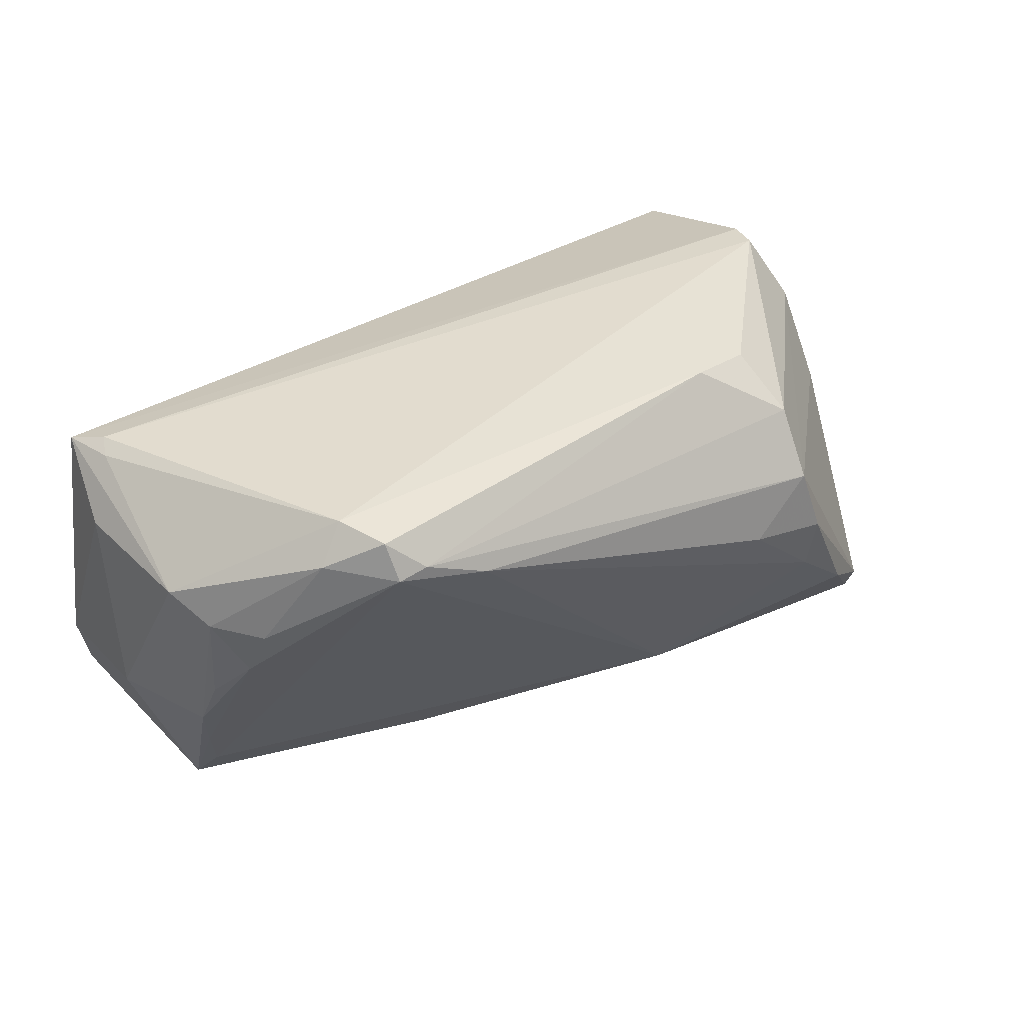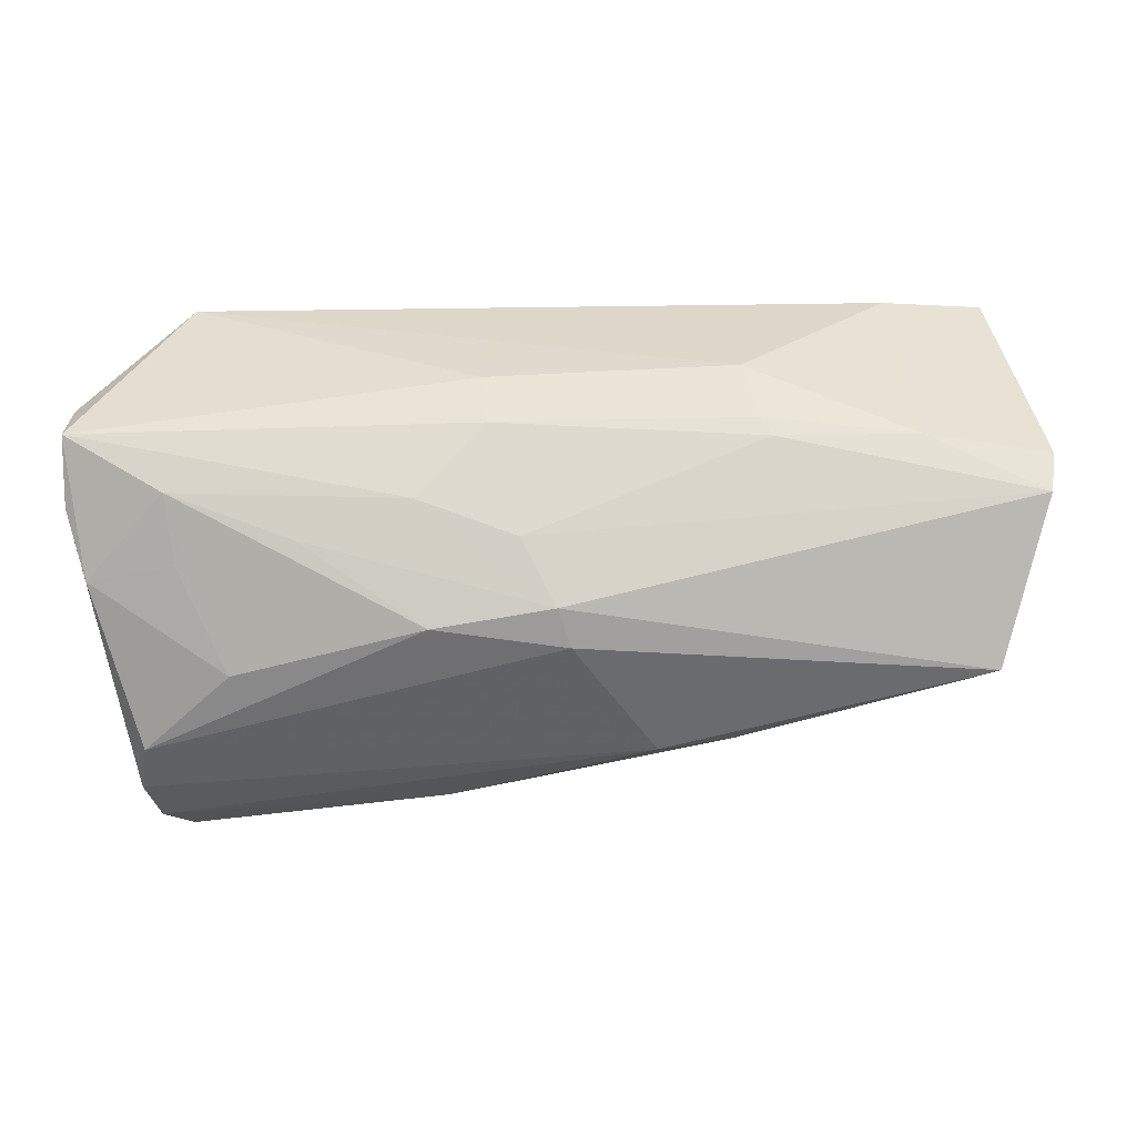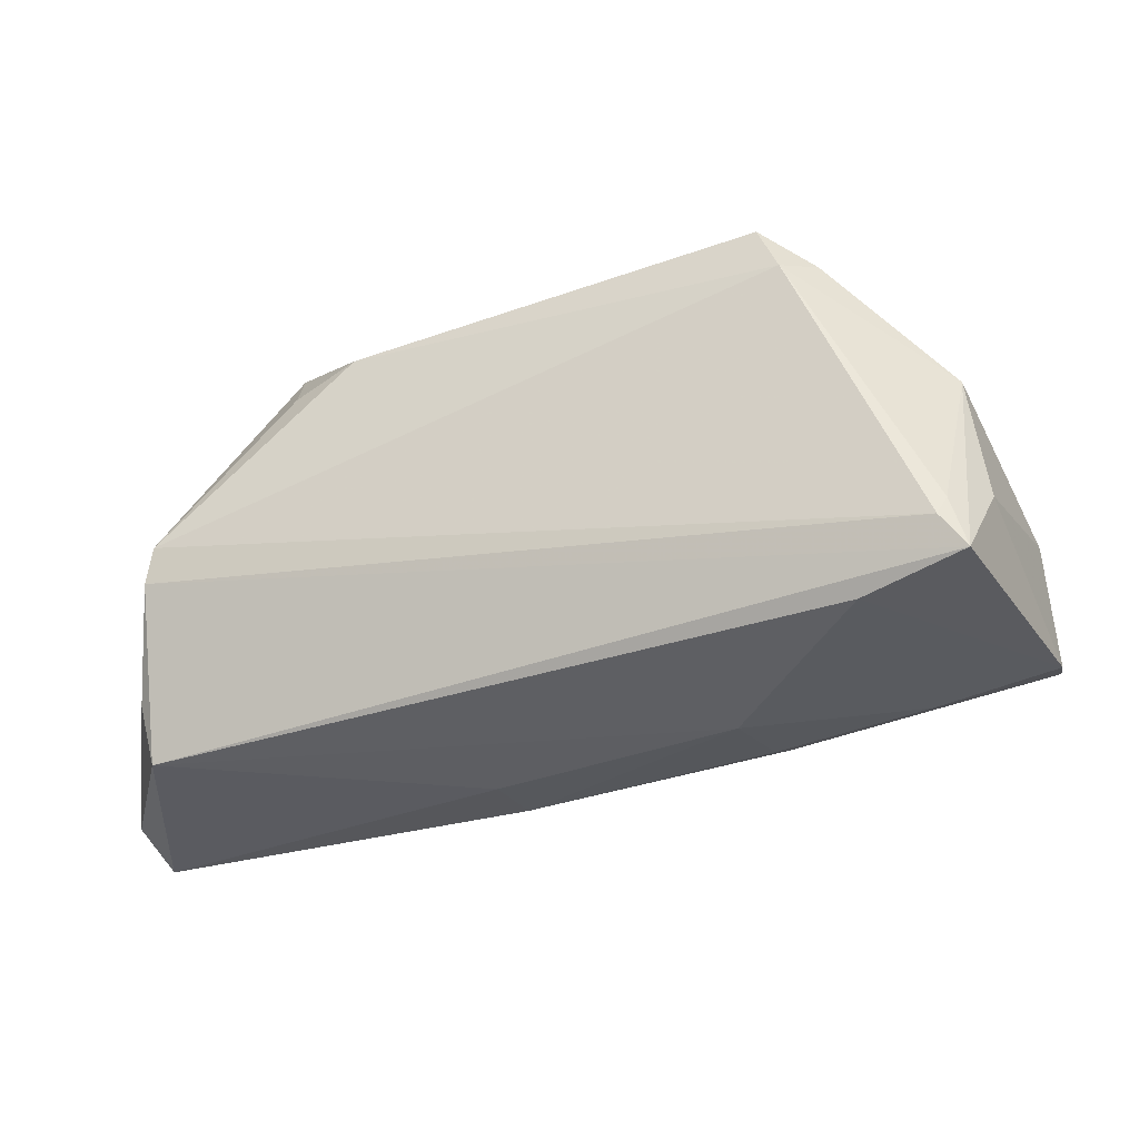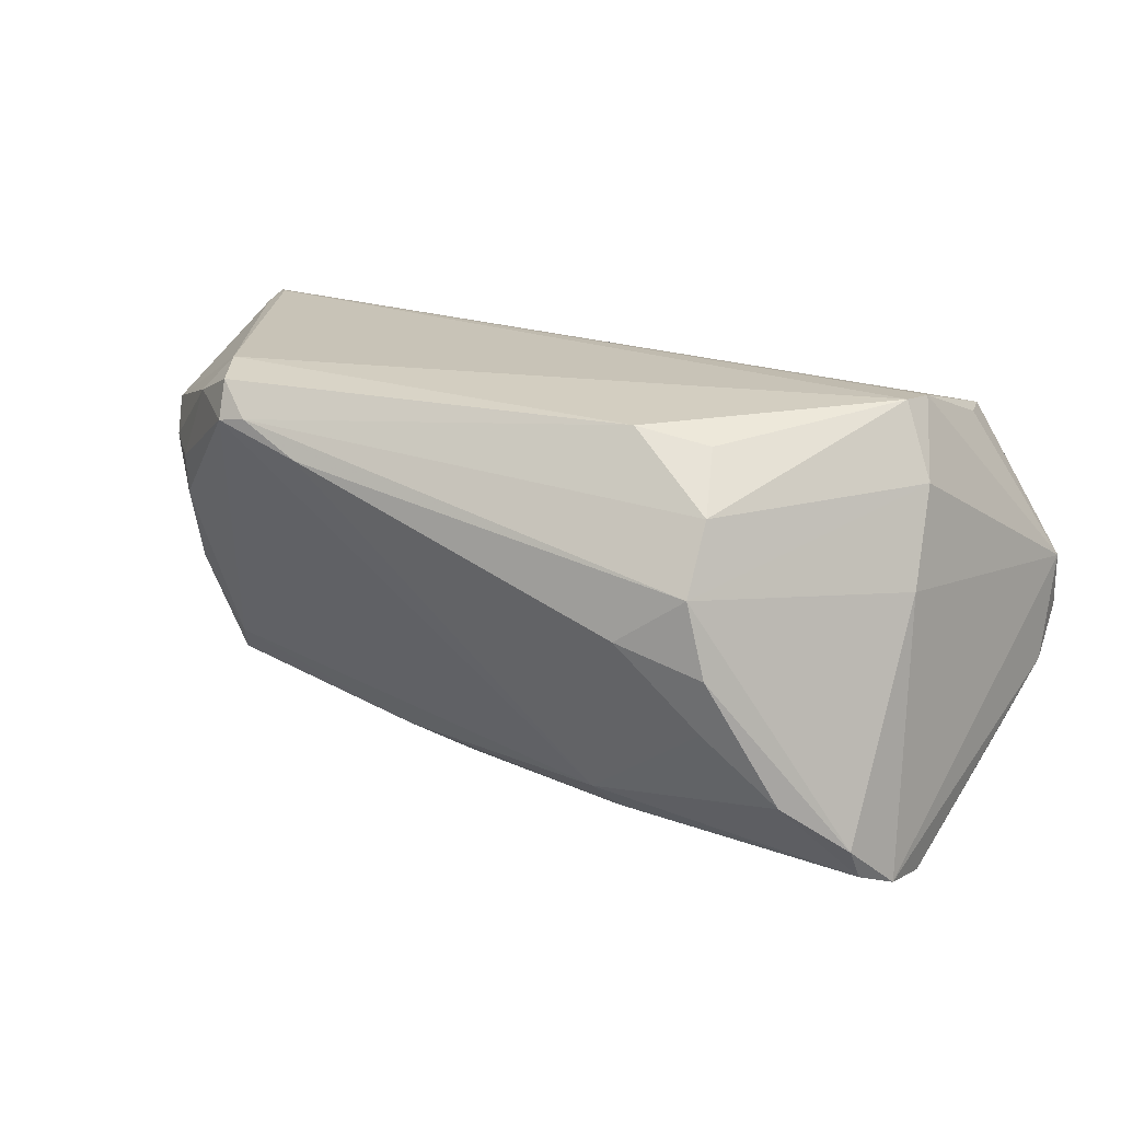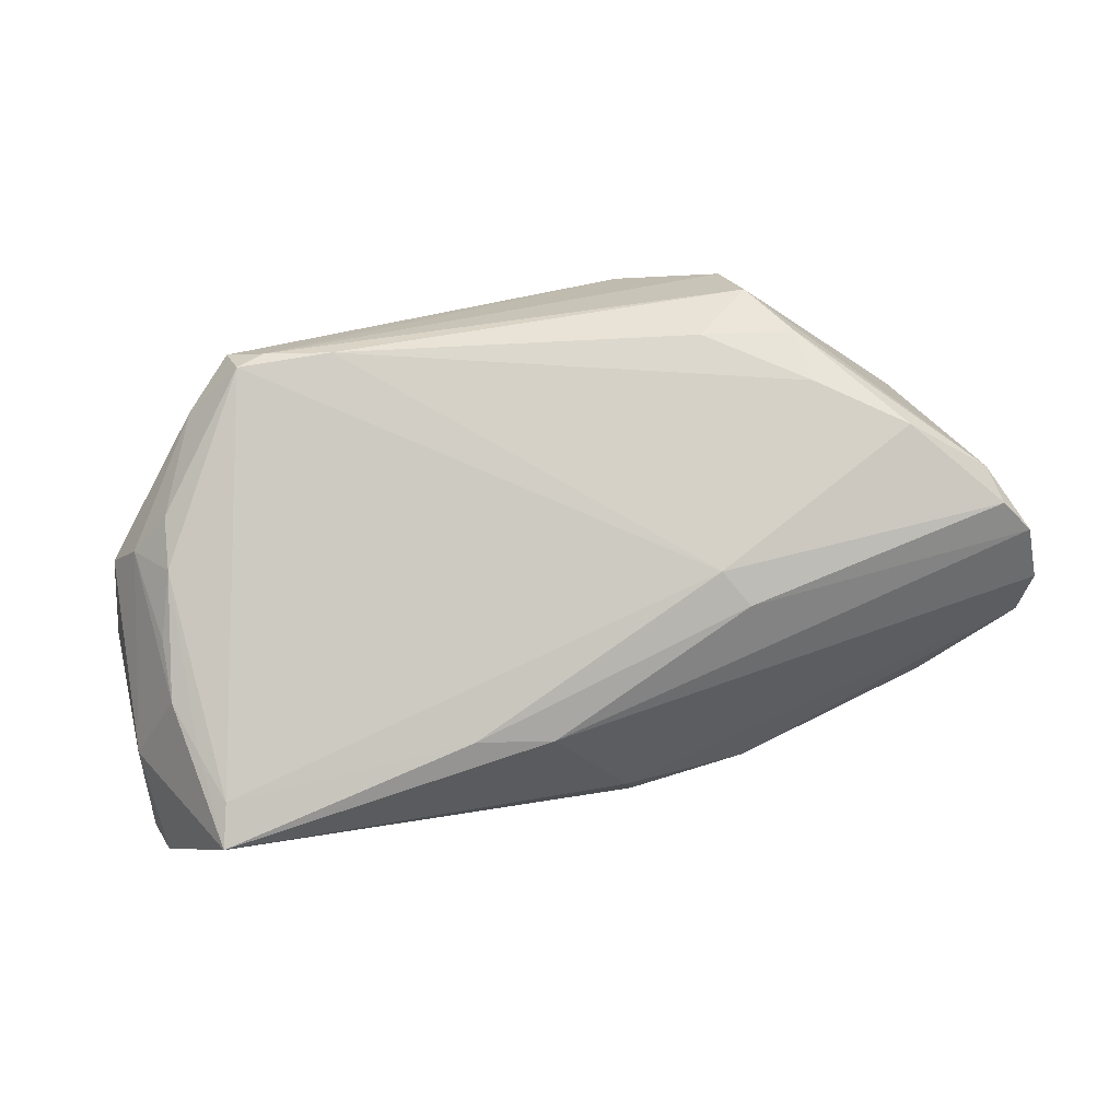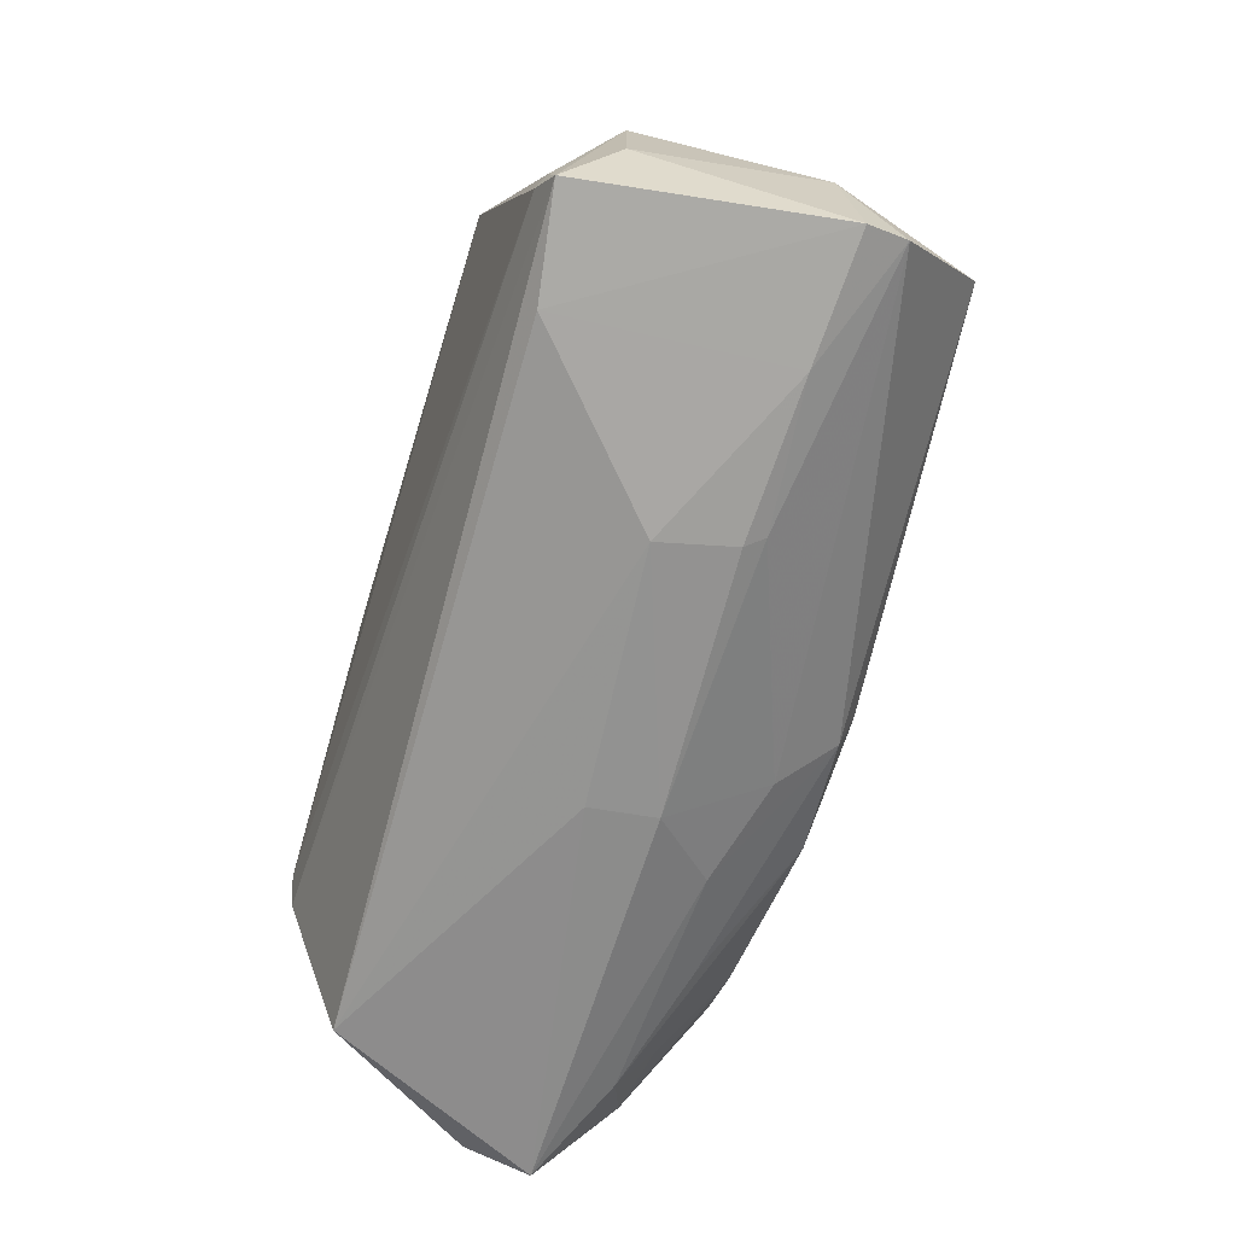
<metadata>
{"format":"obj","ext":"obj","renderer":"f3d","projection":"perspective","resolution":1024,"background":"white","views":[{"elev":40.1,"azim":145.8,"up":"+Z"},{"elev":-49.7,"azim":2.8,"up":"+Z"},{"elev":-31.1,"azim":21.0,"up":"+Y"},{"elev":24.9,"azim":-155.0,"up":"+Z"},{"elev":54.9,"azim":160.5,"up":"+Y"},{"elev":-64.3,"azim":72.9,"up":"+Y"}]}
</metadata>
<code>
v -0.002322 -0.01925 -0.02133
v 0.05471 0.01237 0.01125
v -0.02906 0.03153 -0.00563
v -0.0437 -0.01579 -0.02031
v -0.006103 -0.02685 -0.008939
v 0.04619 -0.02223 -0.008471
v 0.05144 0.01562 0.004635
v -0.02968 0.0324 0.001892
v 0.05555 -0.01302 0.02243
v -0.04205 -0.0007336 0.02706
v 0.02801 -0.02395 -0.009936
v 0.05445 0.01044 -0.001754
v 0.05408 0.005248 -0.01578
v -0.04443 -0.02627 0.01844
v -0.0573 -0.0247 -0.0004998
v 0.03959 0.02035 0.02706
v 0.05548 0.007464 -0.008931
v -0.04622 0.0253 -0.02065
v 0.05741 -0.01957 0.02201
v 0.04998 0.01792 0.01101
v -0.03783 -0.005003 -0.02828
v -0.01107 0.02177 -0.02223
v -0.05096 0.01177 -0.02965
v -0.02898 -0.01936 -0.02056
v 0.0443 -0.02224 0.01998
v 0.02667 -0.02504 -0.00762
v -0.03835 0.02946 -0.01438
v 0.06114 -0.003636 -0.007578
v 0.003209 -0.00895 -0.02977
v -0.02693 0.02597 0.01919
v -0.01707 0.02696 -0.01169
v 0.02225 0.008869 -0.02759
v -0.04452 -0.02319 -0.01553
v -0.01347 0.01861 -0.02615
v -0.05692 -0.02745 -0.008889
v 0.06179 -0.0193 -0.009367
v -0.05719 -0.01981 -0.01351
v 0.01296 0.00792 -0.03004
v -0.02465 0.01865 0.02503
v -0.04657 0.003088 0.01843
v 0.0596 -0.009566 0.01523
v 0.05443 -0.0155 0.02341
v 0.0544 -3.222e-05 -0.02665
v 0.04331 0.02221 0.02268
v 0.02484 -0.02602 0.001947
v -0.02688 0.03132 0.01116
v -0.01572 0.02102 0.02706
v -0.01481 -0.02238 -0.0173
v -0.04752 0.009426 0.006967
v 0.02496 0.03055 0.01911
v -0.04953 0.005318 -0.02974
v 0.06095 -0.01744 -0.01449
v -0.05 0.01913 -0.02739
v 0.05258 0.003201 -0.02221
v -0.04688 0.0232 -0.02513
v 0.03278 0.0293 0.02279
v 0.03648 0.02902 0.02201
v -0.01331 -0.01206 -0.02906
v -0.01838 0.03281 0.004783
v -0.05506 -0.01295 -0.01916
v 0.03692 0.02659 0.02653
v 0.05742 0.007207 0.01457
v -0.04588 -0.01865 0.01998
v 0.001869 -0.01375 -0.02806
v -0.04328 -0.005261 0.02629
v -0.006835 -0.02745 -0.0004916
f 47 10 16
f 16 10 42
f 27 22 55
f 43 38 32
f 55 22 34
f 34 53 55
f 38 53 34
f 22 32 34
f 34 32 38
f 42 10 65
f 14 19 65
f 65 19 42
f 65 63 14
f 65 10 40
f 39 10 47
f 47 16 61
f 41 28 62
f 62 28 2
f 62 19 41
f 9 16 42
f 42 19 9
f 9 62 16
f 19 62 9
f 23 53 38
f 37 53 23
f 41 19 36
f 36 28 41
f 57 7 54
f 54 22 57
f 43 32 54
f 54 32 22
f 20 7 57
f 2 7 20
f 17 28 43
f 2 28 17
f 56 61 57
f 47 61 56
f 3 27 8
f 22 27 3
f 40 10 30
f 10 39 30
f 30 39 47
f 47 56 30
f 44 62 2
f 57 61 44
f 44 61 16
f 16 62 44
f 44 20 57
f 2 20 44
f 51 23 38
f 43 28 52
f 28 36 52
f 13 54 7
f 7 17 13
f 43 54 13
f 13 17 43
f 12 7 2
f 2 17 12
f 12 17 7
f 18 27 55
f 55 53 18
f 53 49 18
f 8 27 18
f 59 3 8
f 22 3 31
f 46 49 40
f 40 30 46
f 8 18 46
f 46 18 49
f 46 59 8
f 46 30 56
f 14 63 15
f 15 35 14
f 15 65 40
f 63 65 15
f 37 35 15
f 40 49 15
f 15 53 37
f 15 49 53
f 25 19 14
f 14 45 25
f 25 36 19
f 14 35 66
f 66 45 14
f 6 45 26
f 6 52 36
f 36 25 6
f 6 25 45
f 60 51 21
f 21 4 60
f 37 23 60
f 23 51 60
f 60 35 37
f 43 52 64
f 50 56 57
f 3 59 50
f 50 46 56
f 59 46 50
f 50 31 3
f 57 22 50
f 22 31 50
f 5 66 35
f 26 45 5
f 45 66 5
f 1 64 52
f 21 51 58
f 43 64 29
f 29 38 43
f 64 58 29
f 29 51 38
f 29 58 51
f 11 1 52
f 11 6 26
f 52 6 11
f 26 5 11
f 5 1 11
f 33 60 4
f 35 60 33
f 33 4 21
f 21 58 33
f 48 5 35
f 48 1 5
f 35 33 48
f 64 1 48
f 24 58 64
f 24 33 58
f 64 48 24
f 24 48 33

</code>
